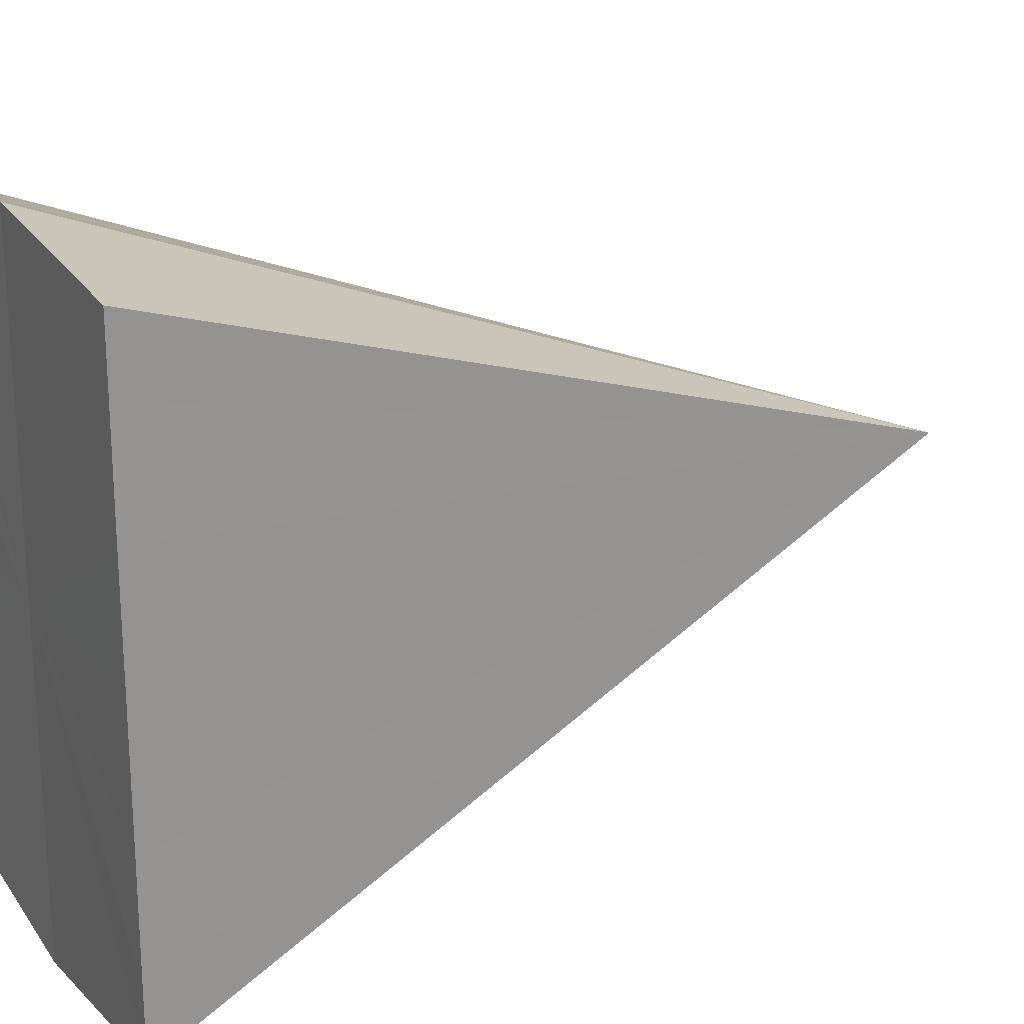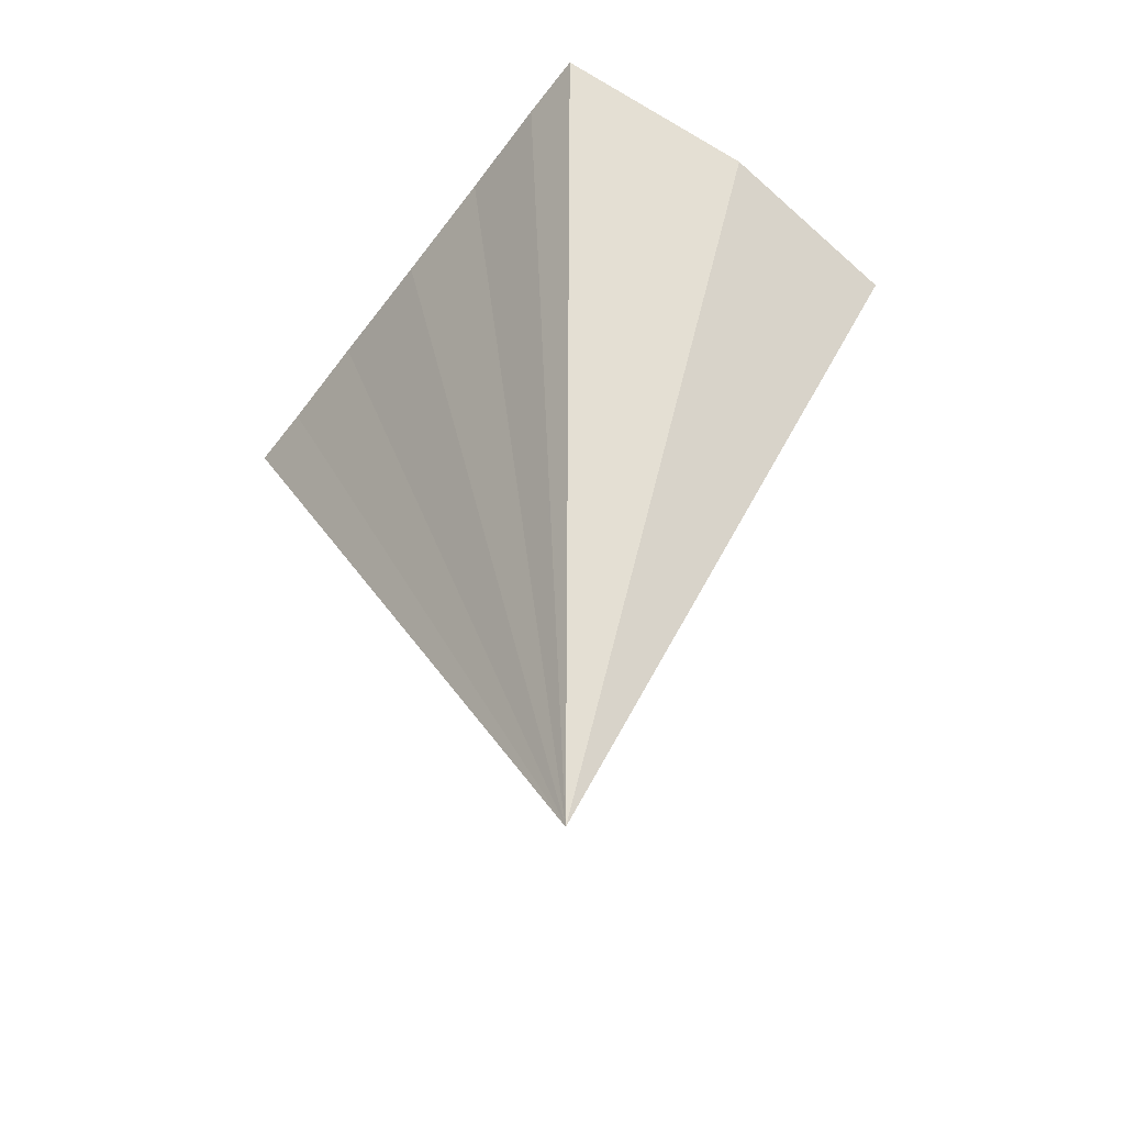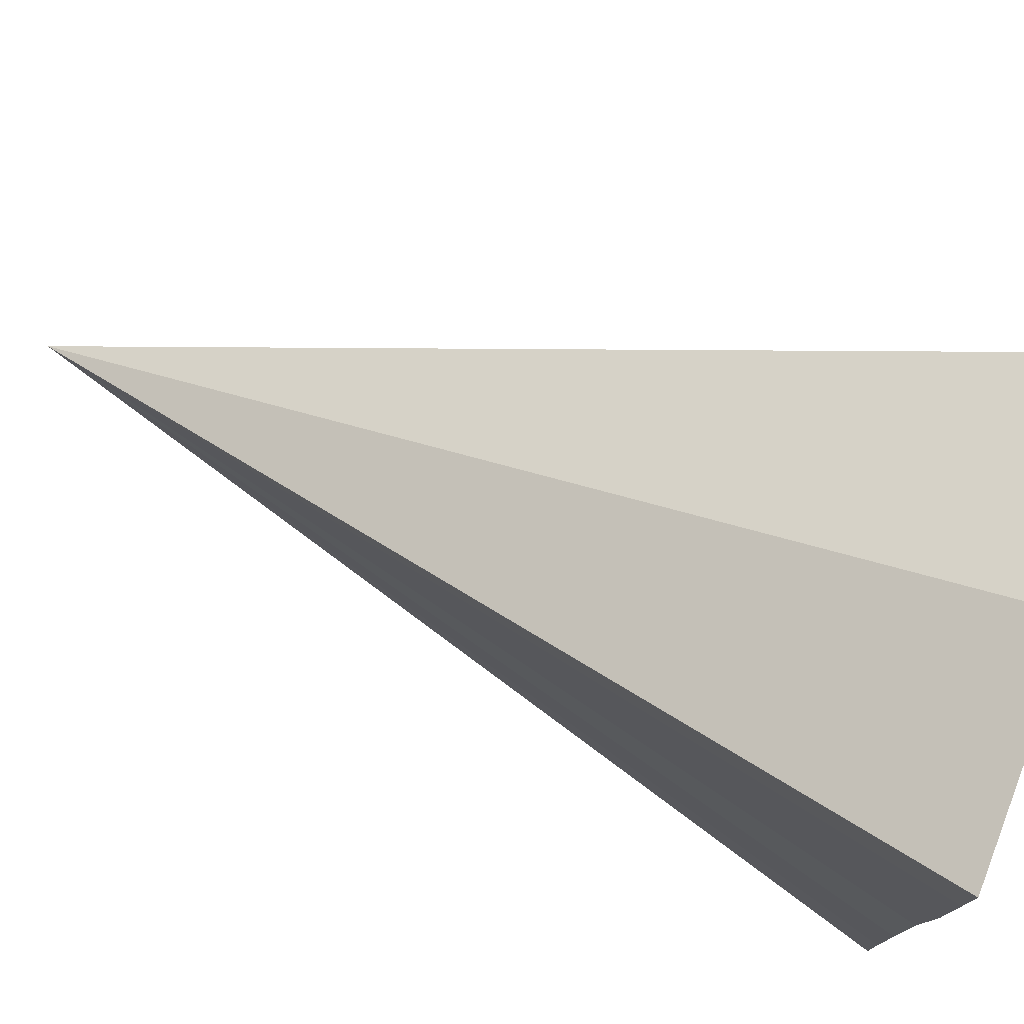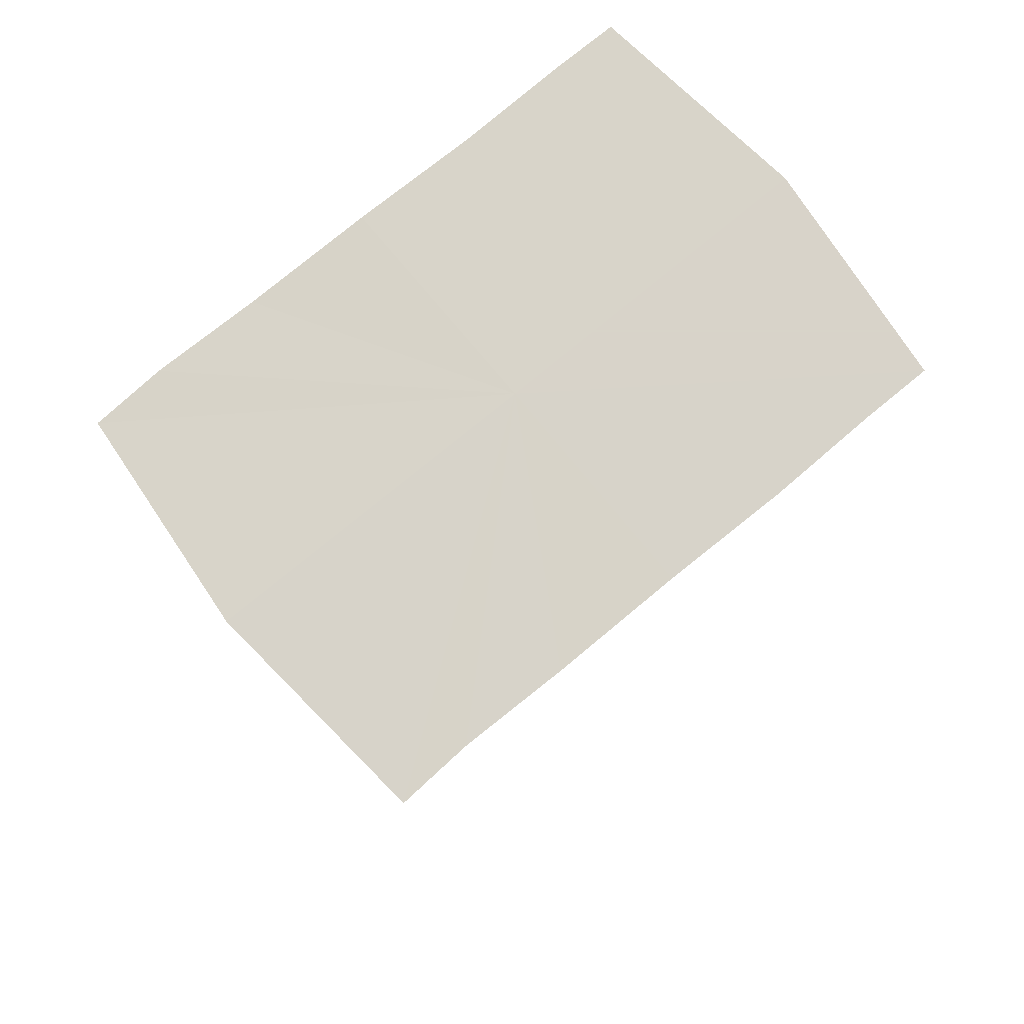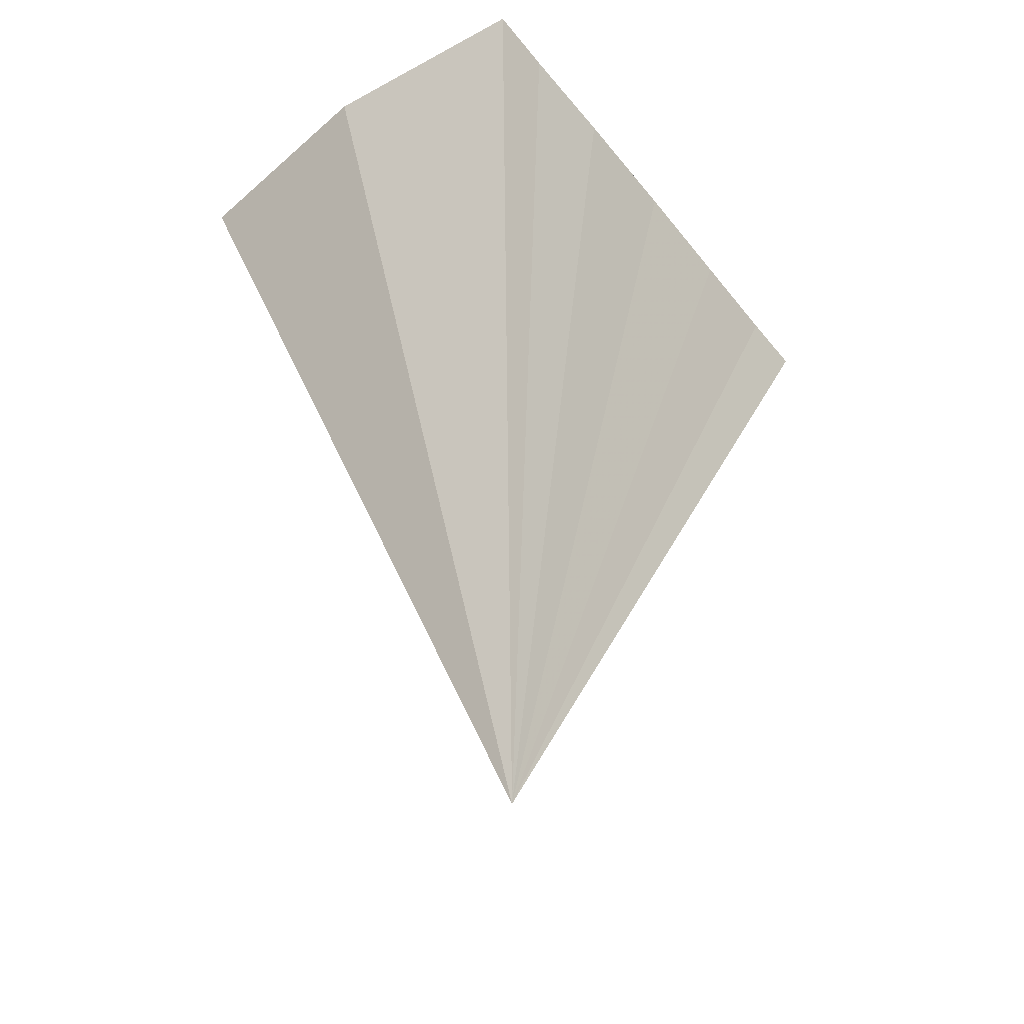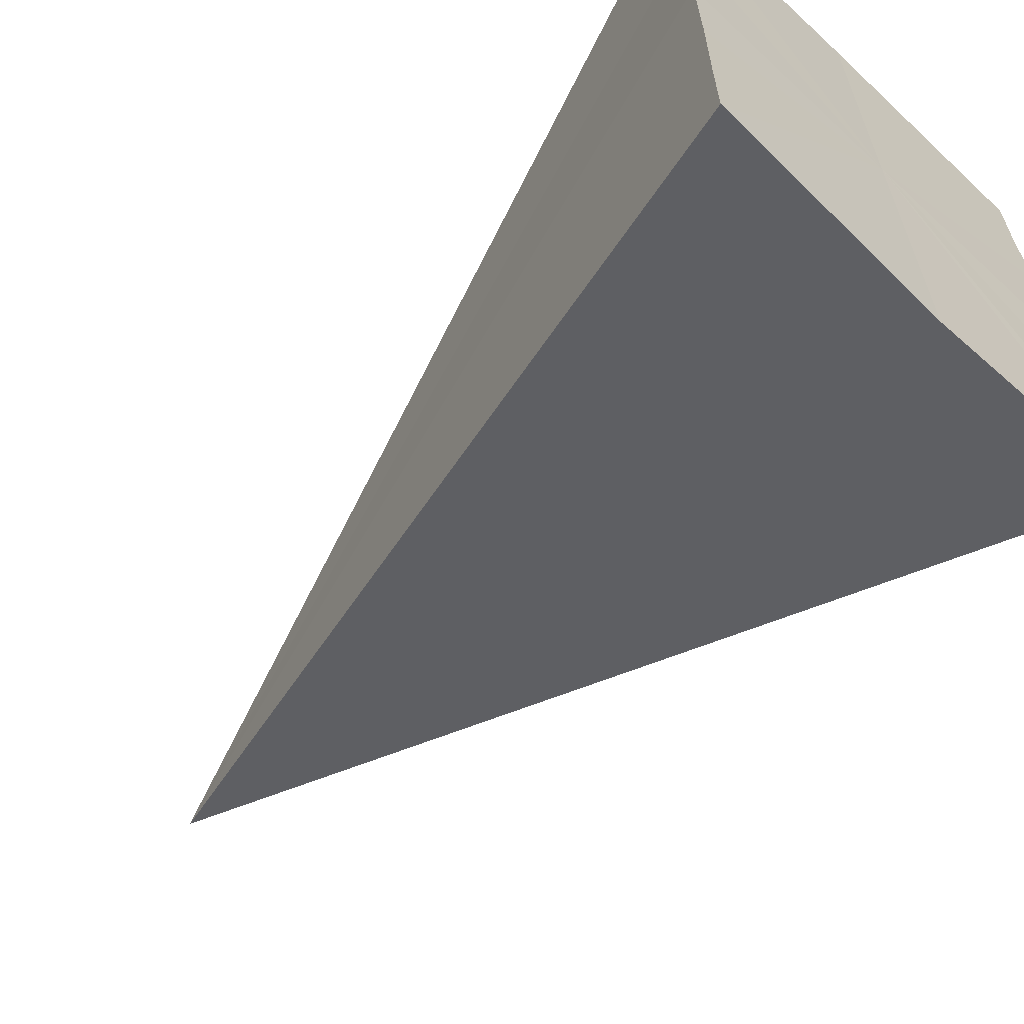
<metadata>
{"format":"obj","ext":"obj","renderer":"f3d","projection":"perspective","resolution":1024,"background":"white","views":[{"elev":20.9,"azim":-117.9,"up":"+Z"},{"elev":-59.6,"azim":-36.7,"up":"+Y"},{"elev":77.1,"azim":110.1,"up":"+Z"},{"elev":76.0,"azim":-129.5,"up":"+Y"},{"elev":-50.6,"azim":-142.7,"up":"+Y"},{"elev":-63.4,"azim":136.7,"up":"+Z"}]}
</metadata>
<code>
o 29515
v 2205 1866 16.38
v 2205 1866 16.38
v 2205 1866 16.4
v 2205 1866 16.38
v 2205 1866 16.38
v 2205 1866 16.39
v 2205 1866 16.38
v 2205 1866 16.4
v 2205 1866 16.39
v 2205 1866 16.4
v 2205 1866 16.4
v 2205 1866 16.41
v 2205 1866 16.4
v 2205 1866 16.41
v 2205 1866 16.41
v 2205 1866 16.41
v 2205 1866 16.41
v 2205 1866 16.38
v 2205 1866 16.4
v 2205 1866 16.38
v 2205 1866 16.38
v 2205 1866 16.38
v 2205 1866 16.39
v 2205 1866 16.38
v 2205 1866 16.4
v 2205 1866 16.39
v 2205 1866 16.4
v 2205 1866 16.4
v 2205 1866 16.41
v 2205 1866 16.4
v 2205 1866 16.41
v 2205 1866 16.41
v 2205 1866 16.41
v 2205 1866 16.41
f 1 2 3
f 2 4 3
f 5 1 3
f 4 6 3
f 7 5 3
f 6 8 3
f 9 7 3
f 8 10 3
f 11 9 3
f 10 12 3
f 13 11 3
f 12 14 3
f 15 13 3
f 14 16 3
f 17 15 3
f 16 17 3
f 18 19 20
f 20 19 21
f 22 19 18
f 21 19 23
f 24 19 22
f 23 19 25
f 26 19 24
f 25 19 27
f 28 19 26
f 27 19 29
f 30 19 28
f 29 19 31
f 32 19 30
f 31 19 33
f 34 19 32
f 33 19 34

</code>
